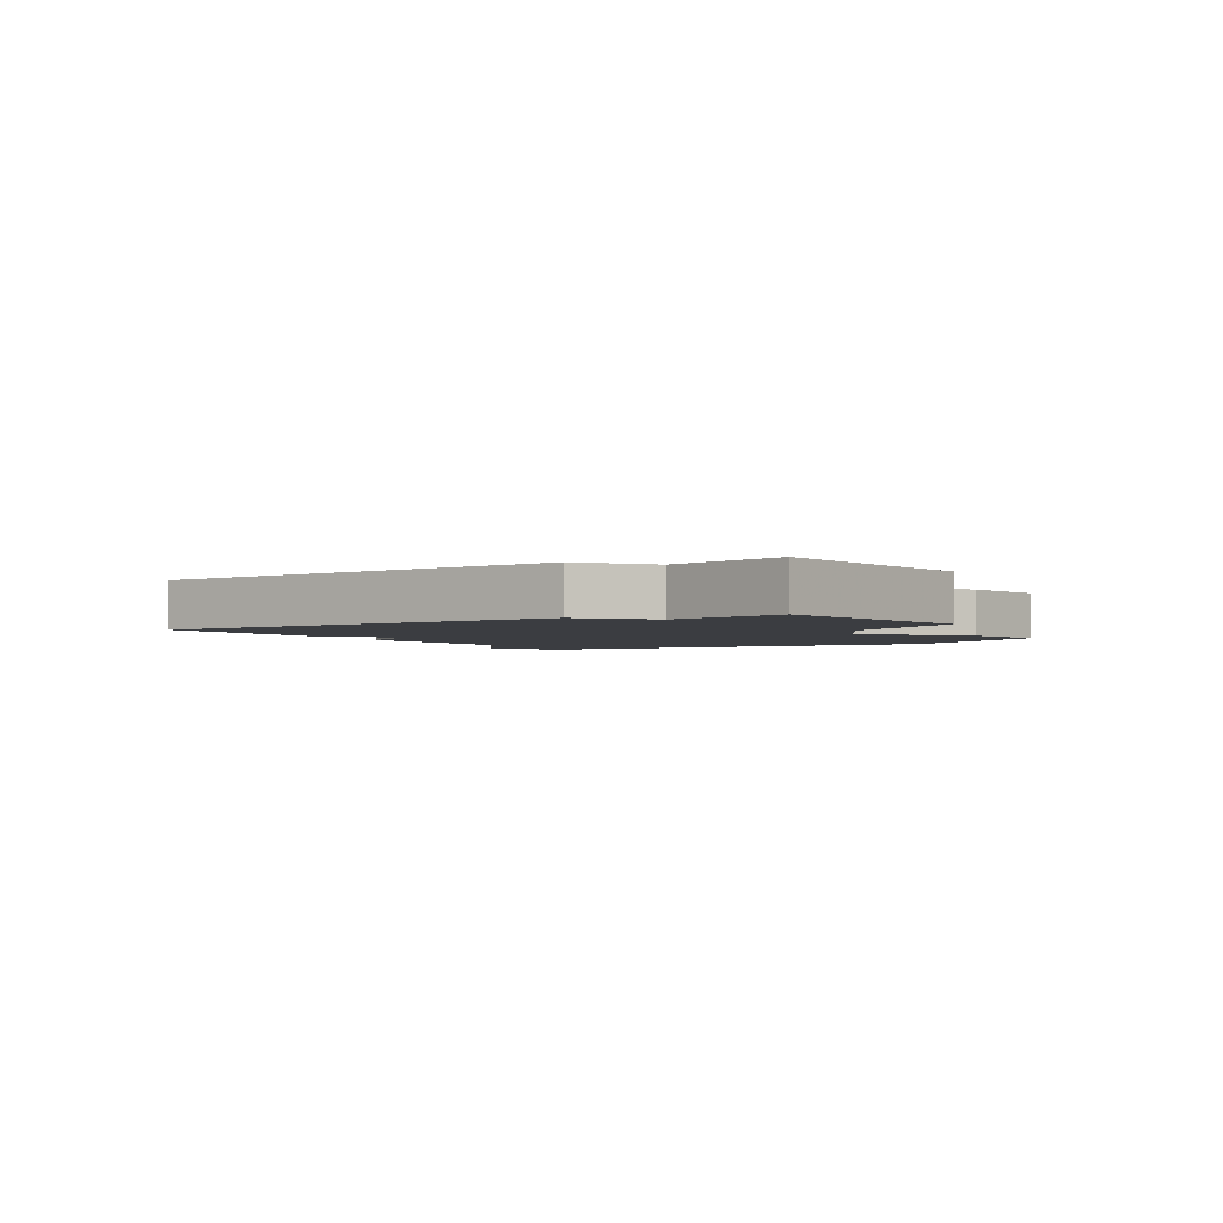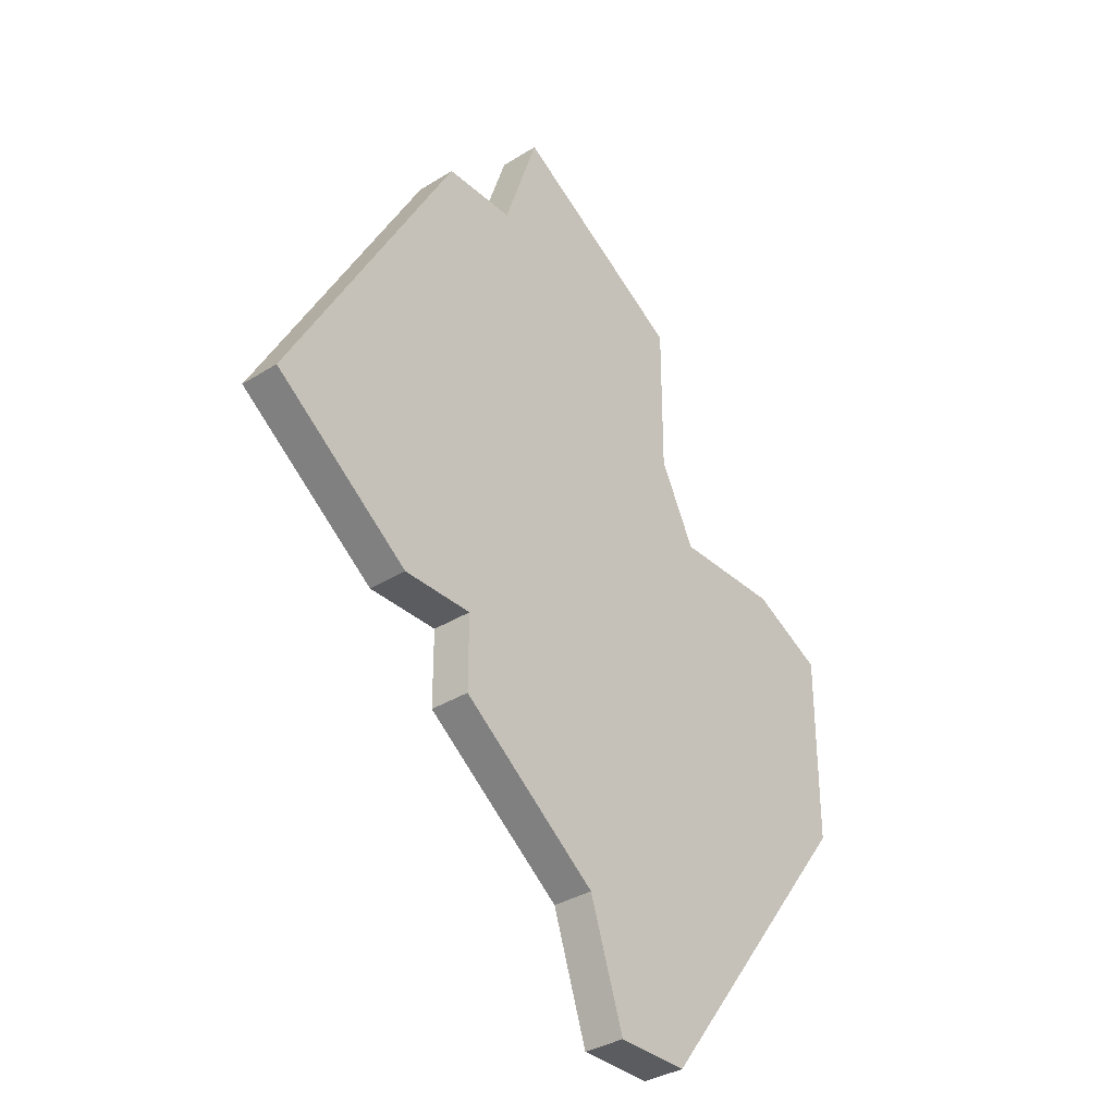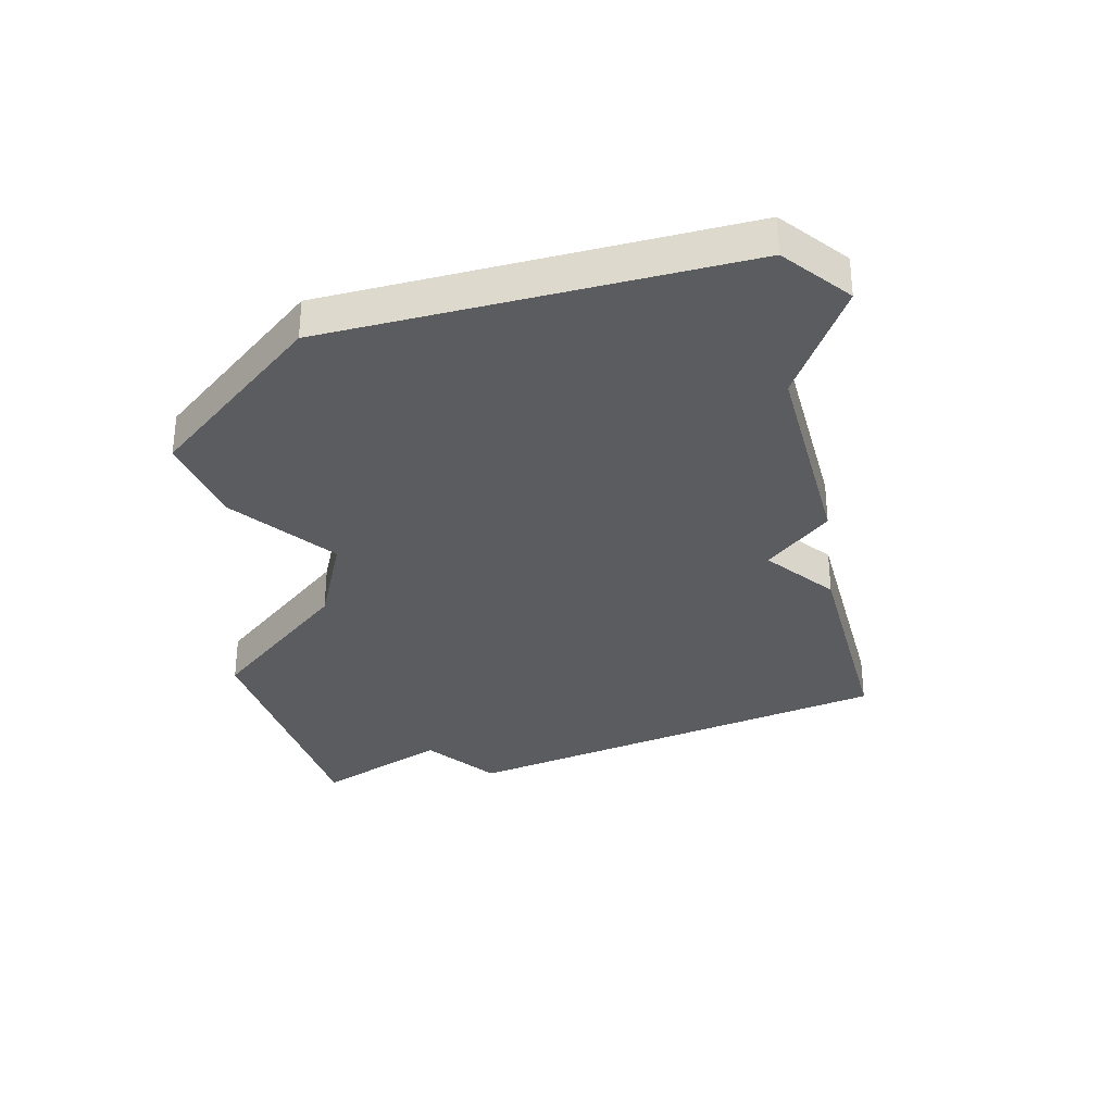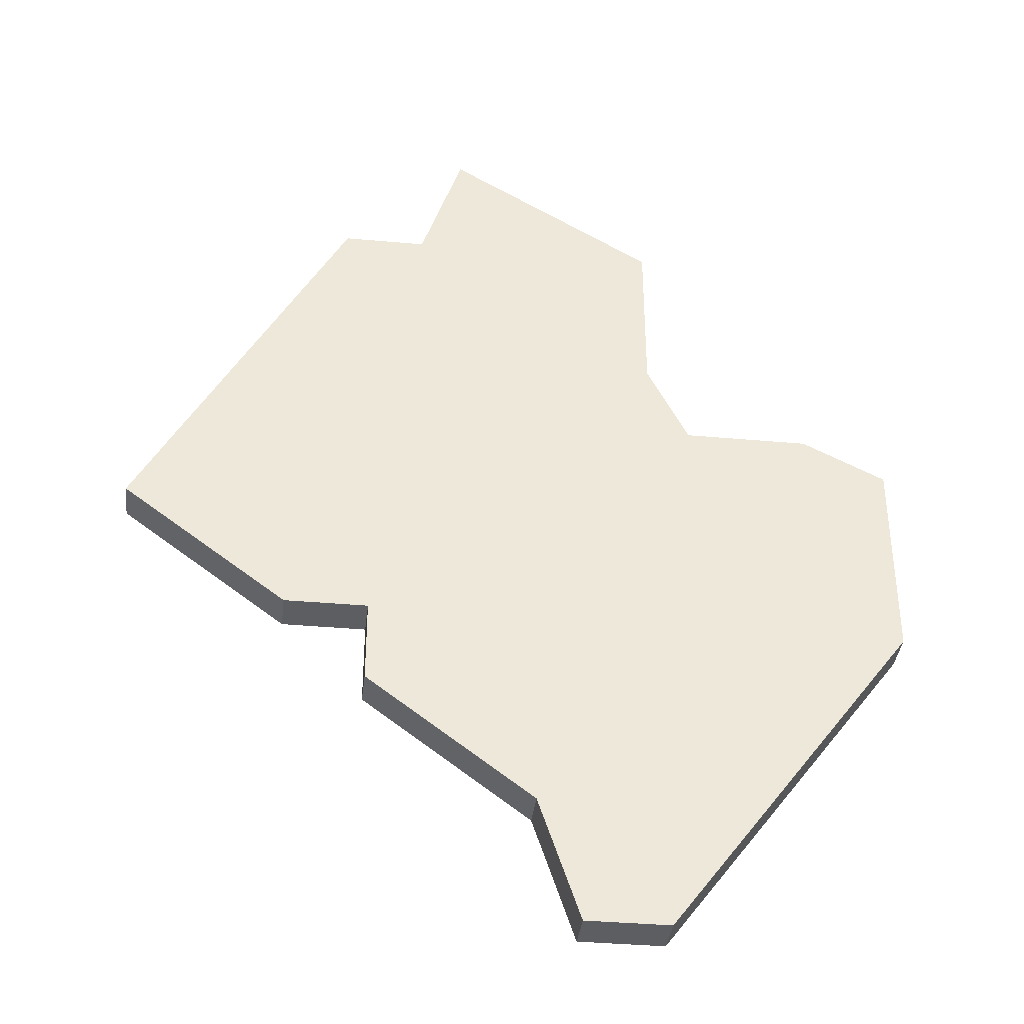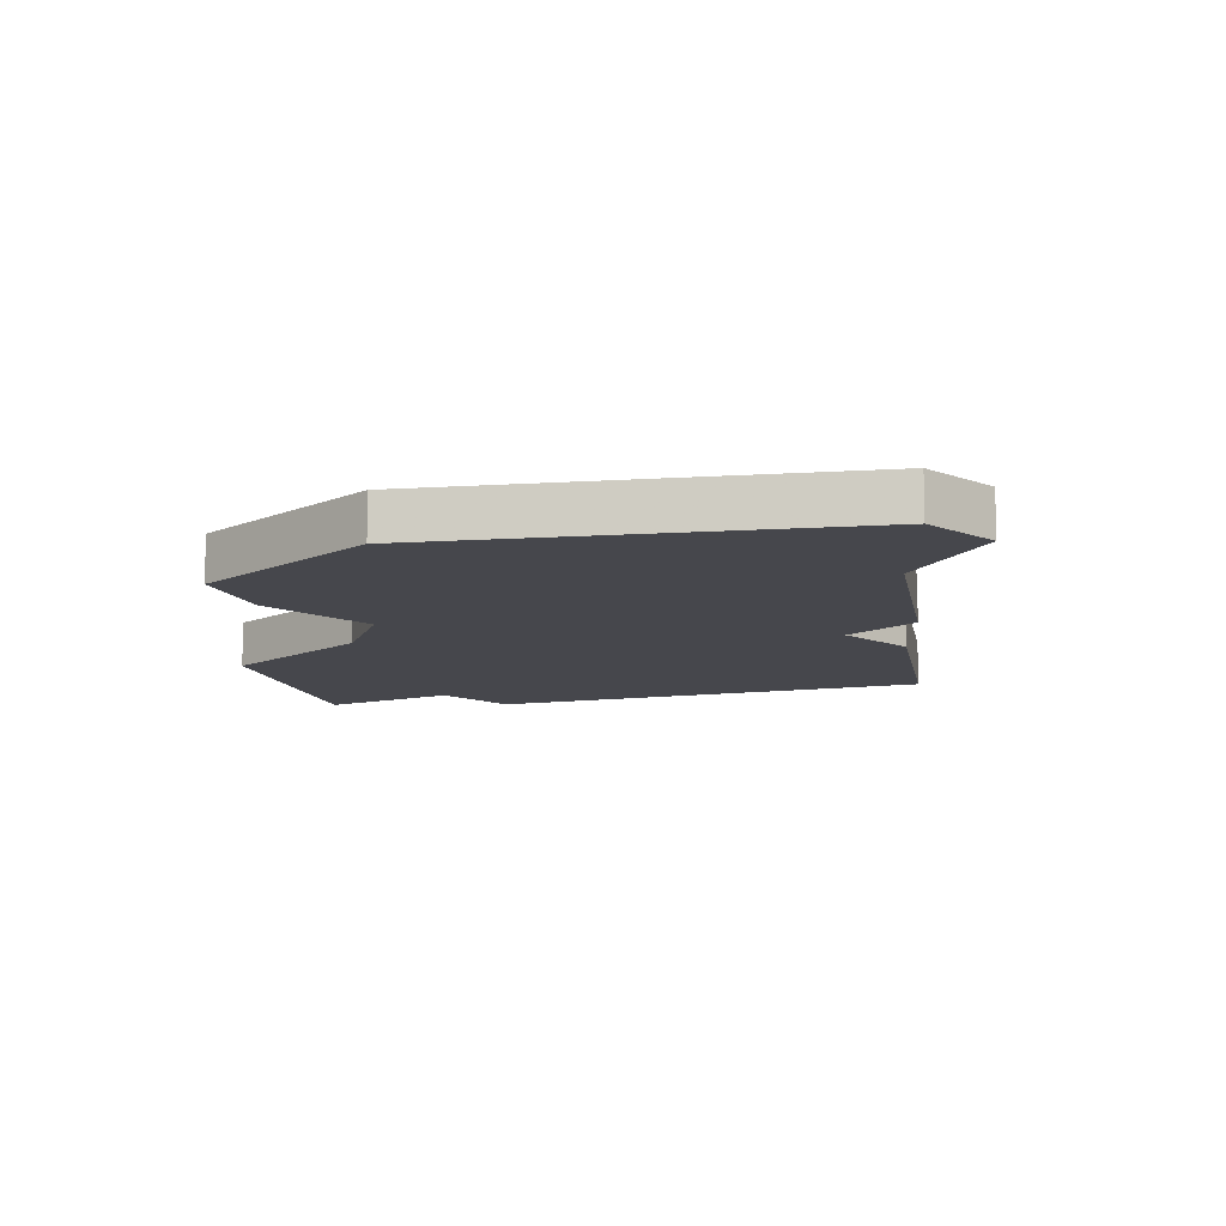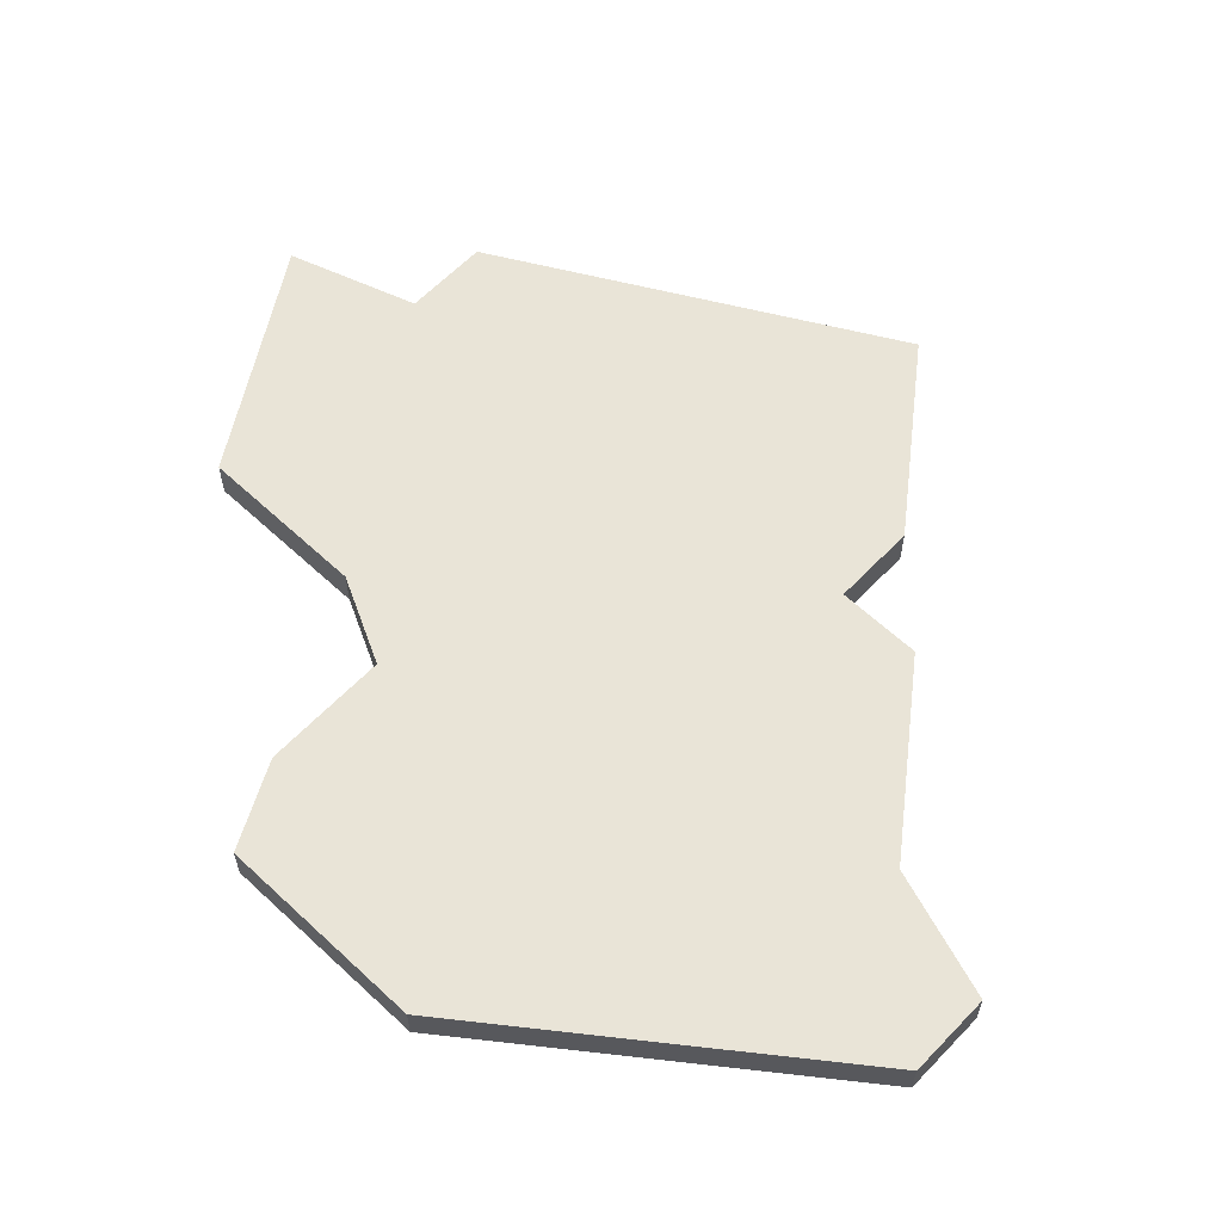
<metadata>
{"format":"obj","ext":"obj","renderer":"f3d","projection":"perspective","resolution":1024,"background":"white","views":[{"elev":-2.3,"azim":157.2,"up":"+Z"},{"elev":-34.8,"azim":129.9,"up":"+Y"},{"elev":-34.5,"azim":-38.3,"up":"+Z"},{"elev":-37.6,"azim":173.4,"up":"+Y"},{"elev":-11.0,"azim":-43.8,"up":"+Z"},{"elev":61.2,"azim":-46.5,"up":"+Z"}]}
</metadata>
<code>
v 1302 -864 0
v 1297 -867 0
v 1297 -871 0
v 1296 -873 0
v 1293 -873 0
v 1291 -874 0
v 1291 -879 0
v 1297 -887 0
v 1299 -887 0
v 1300 -884 0
v 1304 -881 0
v 1304 -879 0
v 1306 -879 0
v 1310 -876 0
v 1305 -867 0
v 1303 -867 0
v 1302 -864 1
v 1297 -867 1
v 1297 -871 1
v 1296 -873 1
v 1293 -873 1
v 1291 -874 1
v 1291 -879 1
v 1297 -887 1
v 1299 -887 1
v 1300 -884 1
v 1304 -881 1
v 1304 -879 1
v 1306 -879 1
v 1310 -876 1
v 1305 -867 1
v 1303 -867 1
f 2 1 16
f 6 5 4
f 8 7 6
f 10 9 8
f 12 11 10
f 14 13 12
f 16 15 14
f 3 2 16
f 8 6 4
f 12 10 8
f 16 14 12
f 4 3 16
f 12 8 4
f 4 16 12
f 32 17 18
f 20 21 22
f 22 23 24
f 24 25 26
f 26 27 28
f 28 29 30
f 30 31 32
f 32 18 19
f 20 22 24
f 24 26 28
f 28 30 32
f 32 19 20
f 20 24 28
f 28 32 20
f 18 17 2
f 2 17 1
f 19 18 3
f 3 18 2
f 20 19 4
f 4 19 3
f 21 20 5
f 5 20 4
f 22 21 6
f 6 21 5
f 23 22 7
f 7 22 6
f 24 23 8
f 8 23 7
f 25 24 9
f 9 24 8
f 26 25 10
f 10 25 9
f 27 26 11
f 11 26 10
f 28 27 12
f 12 27 11
f 29 28 13
f 13 28 12
f 30 29 14
f 14 29 13
f 31 30 15
f 15 30 14
f 17 32 1
f 1 32 16
f 32 31 16
f 16 31 15

</code>
